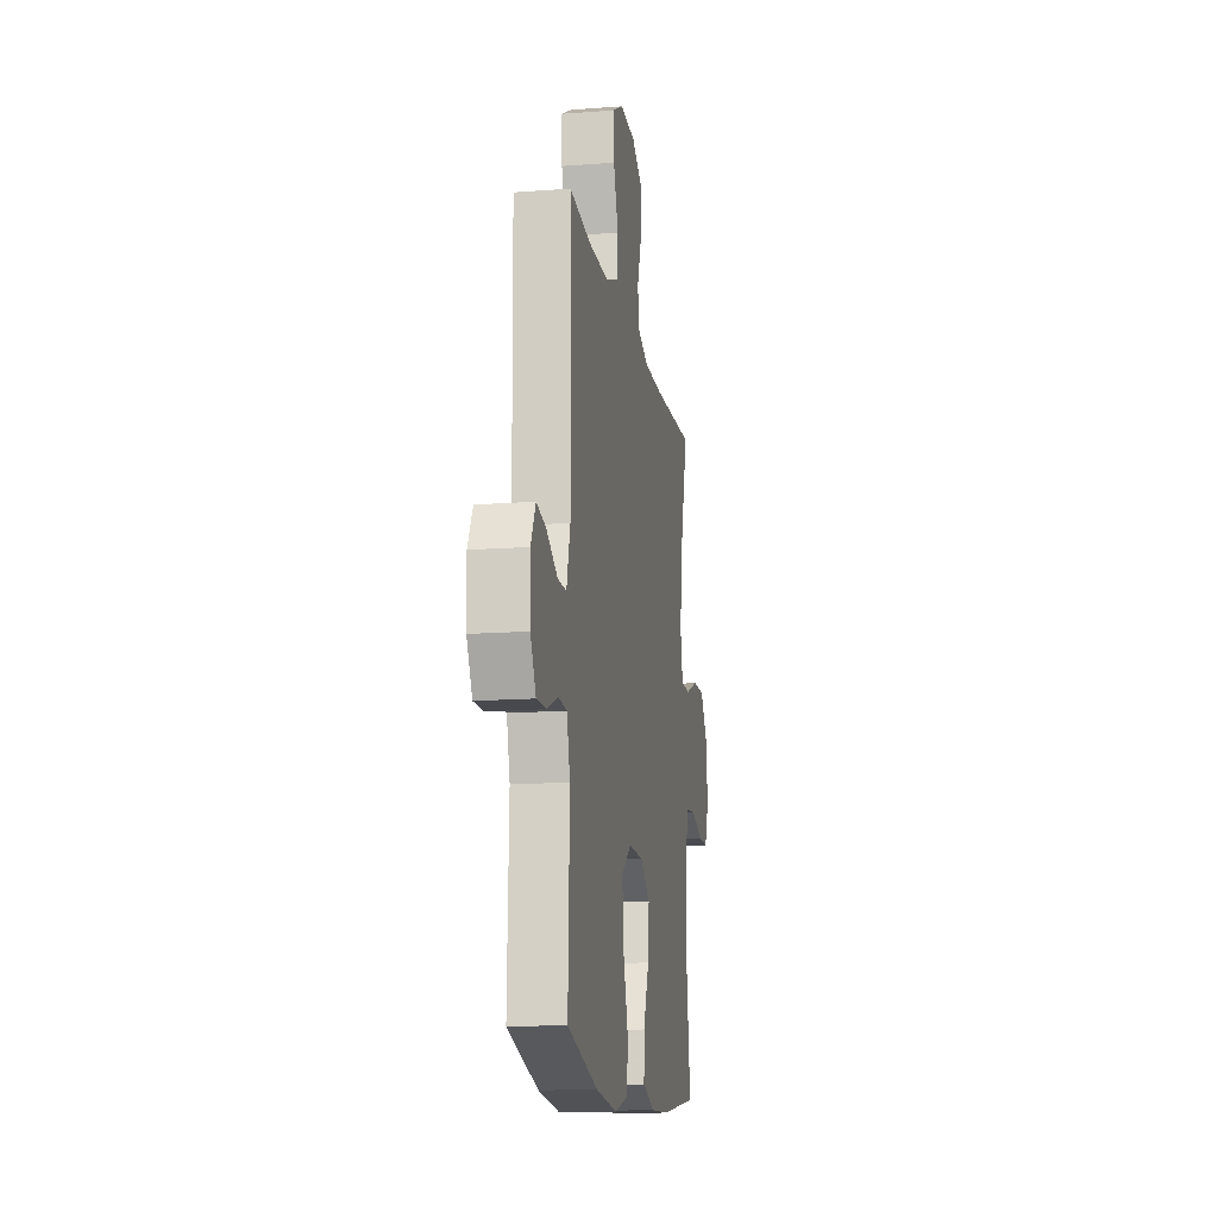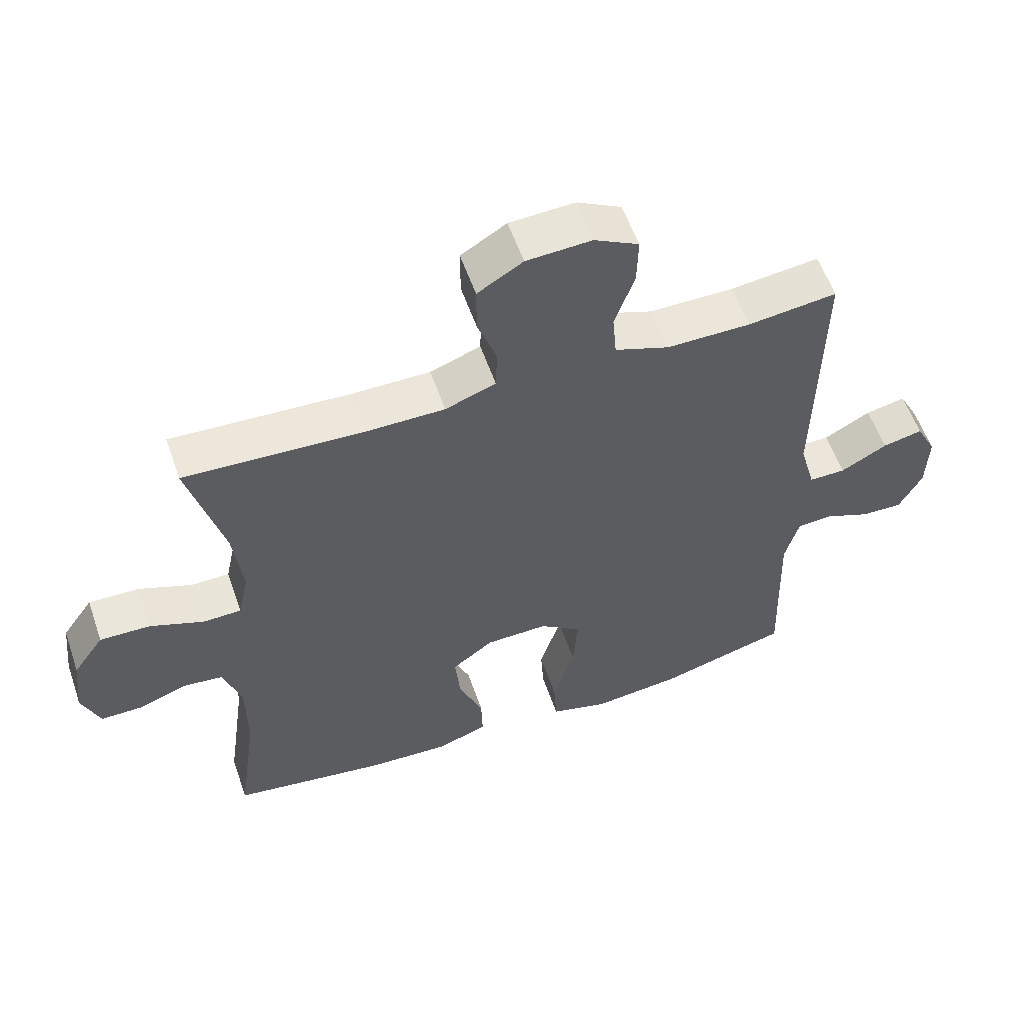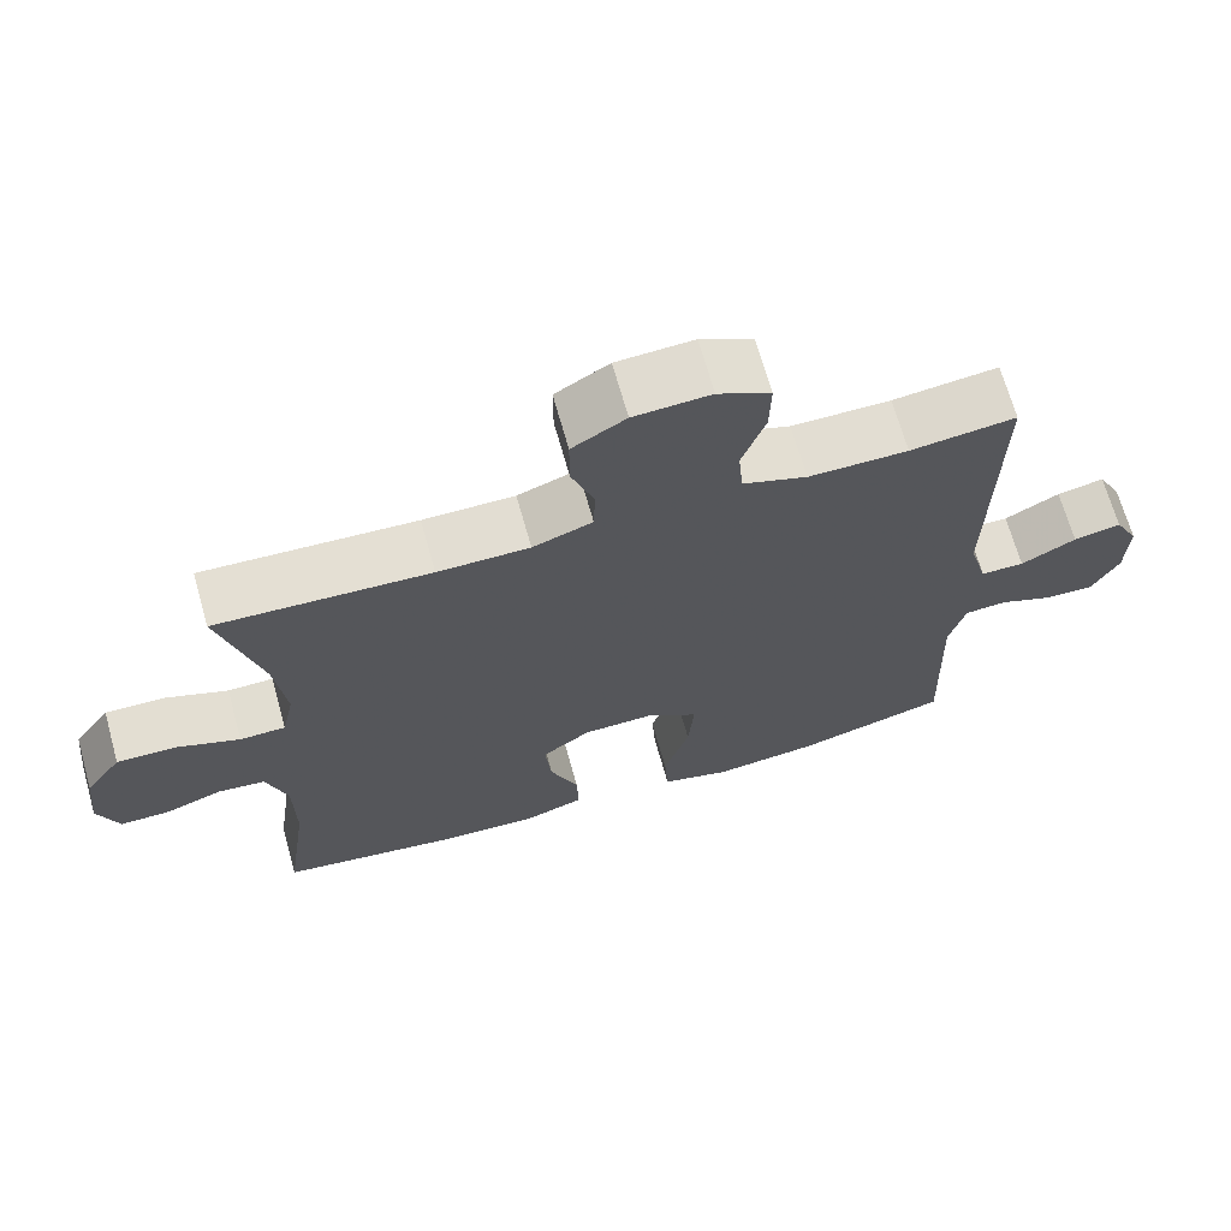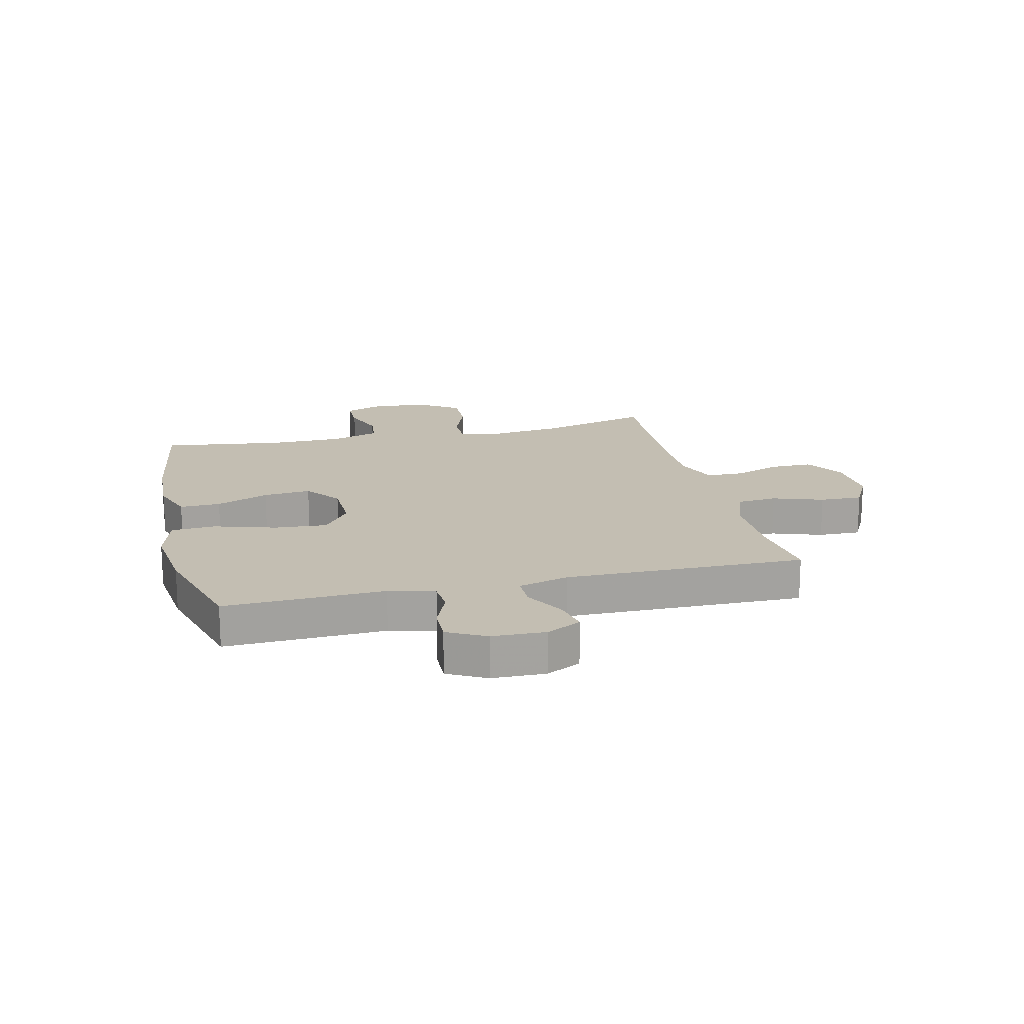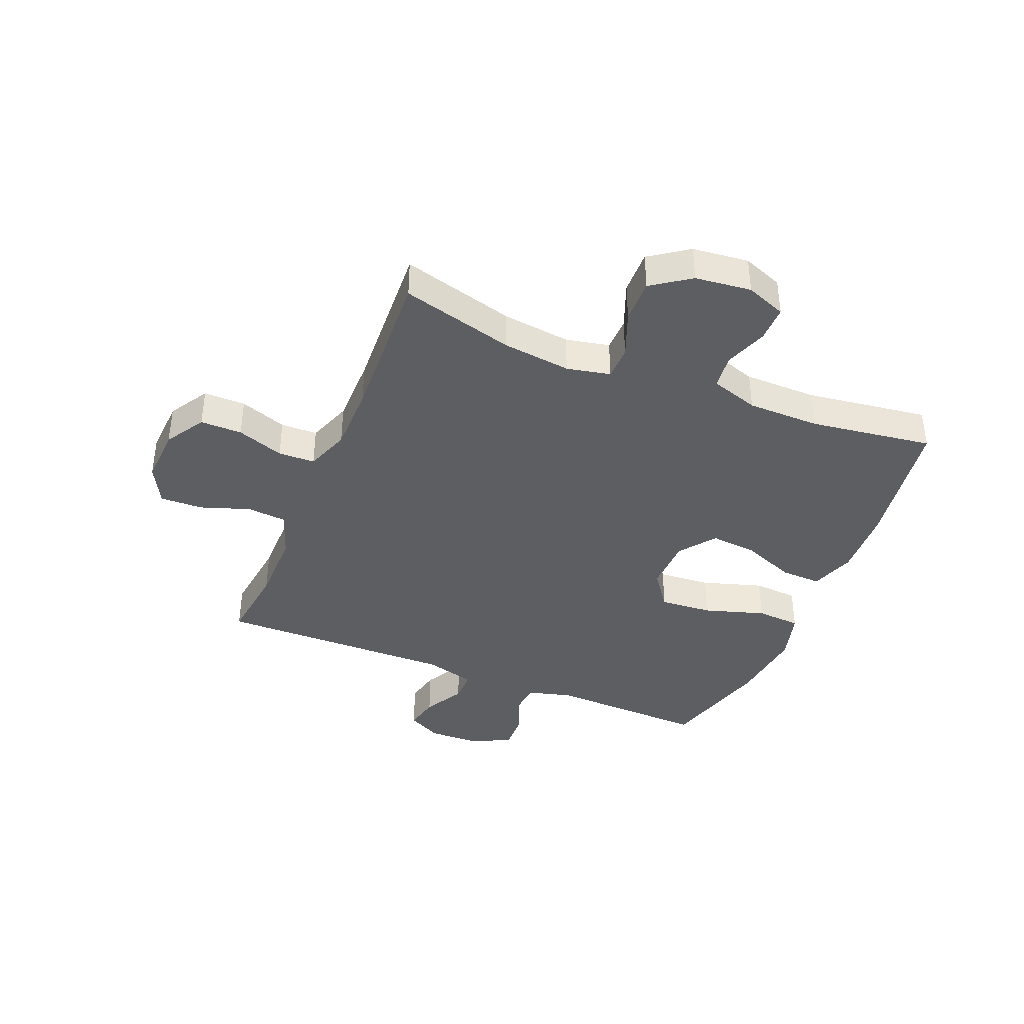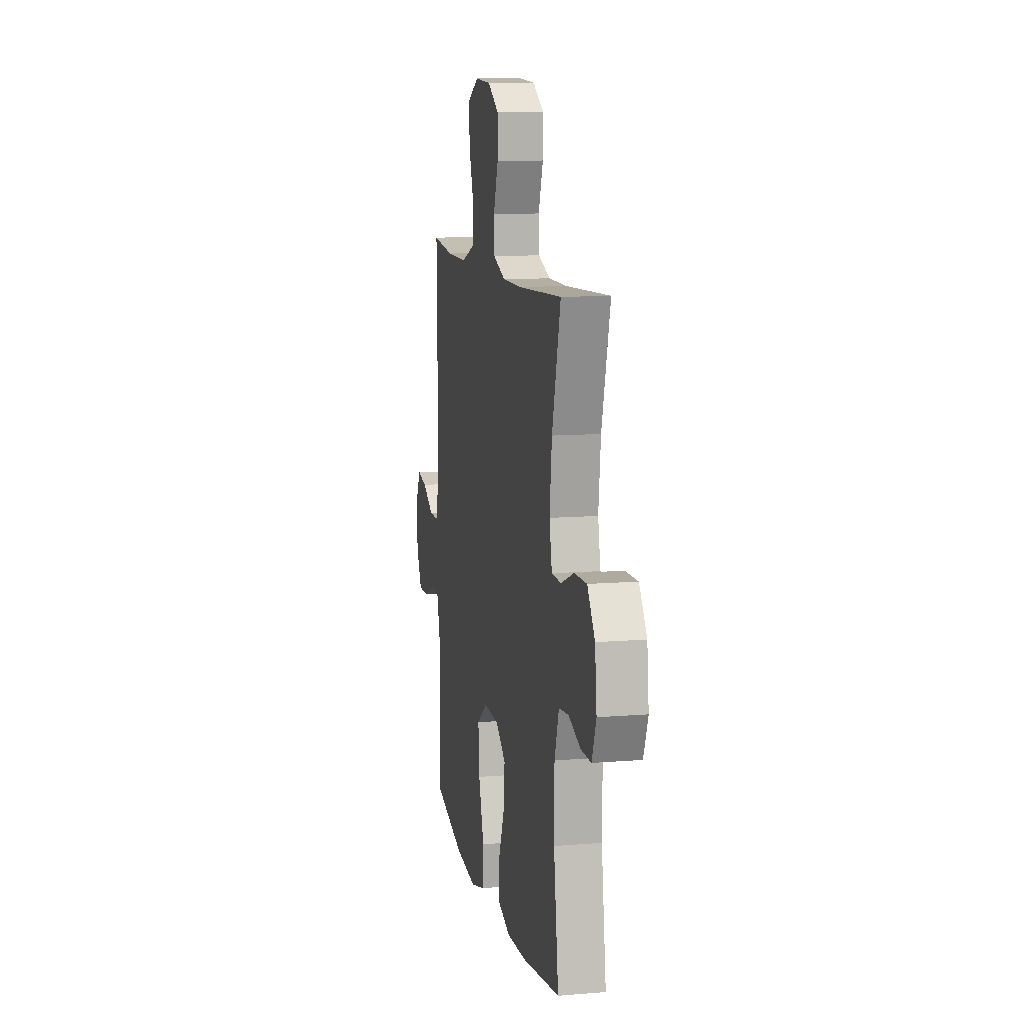
<metadata>
{"format":"obj","ext":"obj","renderer":"f3d","projection":"perspective","resolution":1024,"background":"white","views":[{"elev":-14.4,"azim":-80.6,"up":"+Z"},{"elev":57.1,"azim":160.9,"up":"+Z"},{"elev":68.3,"azim":164.3,"up":"+Z"},{"elev":17.4,"azim":-103.5,"up":"+Y"},{"elev":-39.3,"azim":67.7,"up":"+Y"},{"elev":11.1,"azim":78.6,"up":"+Z"}]}
</metadata>
<code>
v 0.5 0.07 0.5
v 0.447 0.07 0.302
v 0.433 0.07 0.183
v 0.449 0.07 0.107
v 0.508 0.07 0.106
v 0.589 0.07 0.138
v 0.666 0.07 0.14
v 0.713 0.07 0.073
v 0.724 0.07 -0.025
v 0.697 0.07 -0.095
v 0.634 0.07 -0.095
v 0.559 0.07 -0.068
v 0.498 0.07 -0.075
v 0.471 0.07 -0.159
v 0.47 0.07 -0.286
v 0.5 0.07 -0.5
v 0.261 0.07 -0.537
v 0.139 0.07 -0.543
v 0.061 0.07 -0.516
v 0.063 0.07 -0.445
v 0.1 0.07 -0.353
v 0.108 0.07 -0.27
v 0.045 0.07 -0.223
v -0.05 0.07 -0.221
v -0.114 0.07 -0.268
v -0.107 0.07 -0.36
v -0.074 0.07 -0.466
v -0.079 0.07 -0.544
v -0.168 0.07 -0.569
v -0.304 0.07 -0.554
v -0.5 0.07 -0.5
v -0.491 0.07 -0.223
v -0.512 0.07 -0.144
v -0.566 0.07 -0.14
v -0.636 0.07 -0.169
v -0.699 0.07 -0.171
v -0.734 0.07 -0.105
v -0.737 0.07 -0.012
v -0.706 0.07 0.048
v -0.645 0.07 0.035
v -0.574 0.07 -0.004
v -0.518 0.07 -0.004
v -0.494 0.07 0.084
v -0.5 0.07 0.5
v -0.364 0.07 0.484
v -0.236 0.07 0.484
v -0.153 0.07 0.514
v -0.147 0.07 0.583
v -0.177 0.07 0.67
v -0.179 0.07 0.744
v -0.111 0.07 0.78
v -0.012 0.07 0.775
v 0.057 0.07 0.733
v 0.057 0.07 0.66
v 0.028 0.07 0.578
v 0.03 0.07 0.514
v 0.107 0.07 0.486
v 0.225 0.07 0.486
v 0.5 0 0.5
v 0.447 0 0.302
v 0.433 0 0.183
v 0.449 0 0.107
v 0.508 0 0.106
v 0.589 0 0.138
v 0.666 0 0.14
v 0.713 0 0.073
v 0.724 0 -0.025
v 0.697 0 -0.095
v 0.634 0 -0.095
v 0.559 0 -0.068
v 0.498 0 -0.075
v 0.471 0 -0.159
v 0.47 0 -0.286
v 0.5 0 -0.5
v 0.261 0 -0.537
v 0.139 0 -0.543
v 0.061 0 -0.516
v 0.063 0 -0.445
v 0.1 0 -0.353
v 0.108 0 -0.27
v 0.045 0 -0.223
v -0.05 0 -0.221
v -0.114 0 -0.268
v -0.107 0 -0.36
v -0.074 0 -0.466
v -0.079 0 -0.544
v -0.168 0 -0.569
v -0.304 0 -0.554
v -0.5 0 -0.5
v -0.491 0 -0.223
v -0.512 0 -0.144
v -0.566 0 -0.14
v -0.636 0 -0.169
v -0.699 0 -0.171
v -0.734 0 -0.105
v -0.737 0 -0.012
v -0.706 0 0.048
v -0.645 0 0.035
v -0.574 0 -0.004
v -0.518 0 -0.004
v -0.494 0 0.084
v -0.5 0 0.5
v -0.364 0 0.484
v -0.236 0 0.484
v -0.153 0 0.514
v -0.147 0 0.583
v -0.177 0 0.67
v -0.179 0 0.744
v -0.111 0 0.78
v -0.012 0 0.775
v 0.057 0 0.733
v 0.057 0 0.66
v 0.028 0 0.578
v 0.03 0 0.514
v 0.107 0 0.486
v 0.225 0 0.486
f 52 53 54 55
f 52 55 56
f 51 52 56
f 48 49 50 51
f 47 48 51 56
f 46 47 56 57
f 43 44 45
f 42 43 45 46
f 38 39 40 41
f 38 41 42
f 37 38 42
f 34 35 36 37
f 33 34 37 42
f 32 33 42 46
f 26 27 28 29
f 25 26 29 30
f 18 19 20 21
f 18 21 22
f 15 16 17 18
f 14 15 18 22
f 13 14 22 23
f 9 10 11 12
f 9 12 13
f 8 9 13
f 5 6 7 8
f 4 5 8 13
f 58 1 2
f 58 2 3
f 57 58 3 4
f 25 30 31 32
f 24 25 32 46
f 23 24 46 57
f 4 13 23 57
f 113 112 111 110
f 114 113 110
f 114 110 109
f 109 108 107 106
f 114 109 106 105
f 115 114 105 104
f 103 102 101
f 104 103 101 100
f 99 98 97 96
f 100 99 96
f 100 96 95
f 95 94 93 92
f 100 95 92 91
f 104 100 91 90
f 87 86 85 84
f 88 87 84 83
f 79 78 77 76
f 80 79 76
f 76 75 74 73
f 80 76 73 72
f 81 80 72 71
f 70 69 68 67
f 71 70 67
f 71 67 66
f 66 65 64 63
f 71 66 63 62
f 60 59 116
f 61 60 116
f 62 61 116 115
f 90 89 88 83
f 104 90 83 82
f 115 104 82 81
f 115 81 71 62
f 1 59 60 2
f 2 60 61 3
f 3 61 62 4
f 4 62 63 5
f 5 63 64 6
f 6 64 65 7
f 7 65 66 8
f 8 66 67 9
f 9 67 68 10
f 10 68 69 11
f 11 69 70 12
f 12 70 71 13
f 13 71 72 14
f 14 72 73 15
f 15 73 74 16
f 16 74 75 17
f 17 75 76 18
f 18 76 77 19
f 19 77 78 20
f 20 78 79 21
f 21 79 80 22
f 22 80 81 23
f 23 81 82 24
f 24 82 83 25
f 25 83 84 26
f 26 84 85 27
f 27 85 86 28
f 28 86 87 29
f 29 87 88 30
f 30 88 89 31
f 31 89 90 32
f 32 90 91 33
f 33 91 92 34
f 34 92 93 35
f 35 93 94 36
f 36 94 95 37
f 37 95 96 38
f 38 96 97 39
f 39 97 98 40
f 40 98 99 41
f 41 99 100 42
f 42 100 101 43
f 43 101 102 44
f 44 102 103 45
f 45 103 104 46
f 46 104 105 47
f 47 105 106 48
f 48 106 107 49
f 49 107 108 50
f 50 108 109 51
f 51 109 110 52
f 52 110 111 53
f 53 111 112 54
f 54 112 113 55
f 55 113 114 56
f 56 114 115 57
f 57 115 116 58
f 58 116 59 1

</code>
